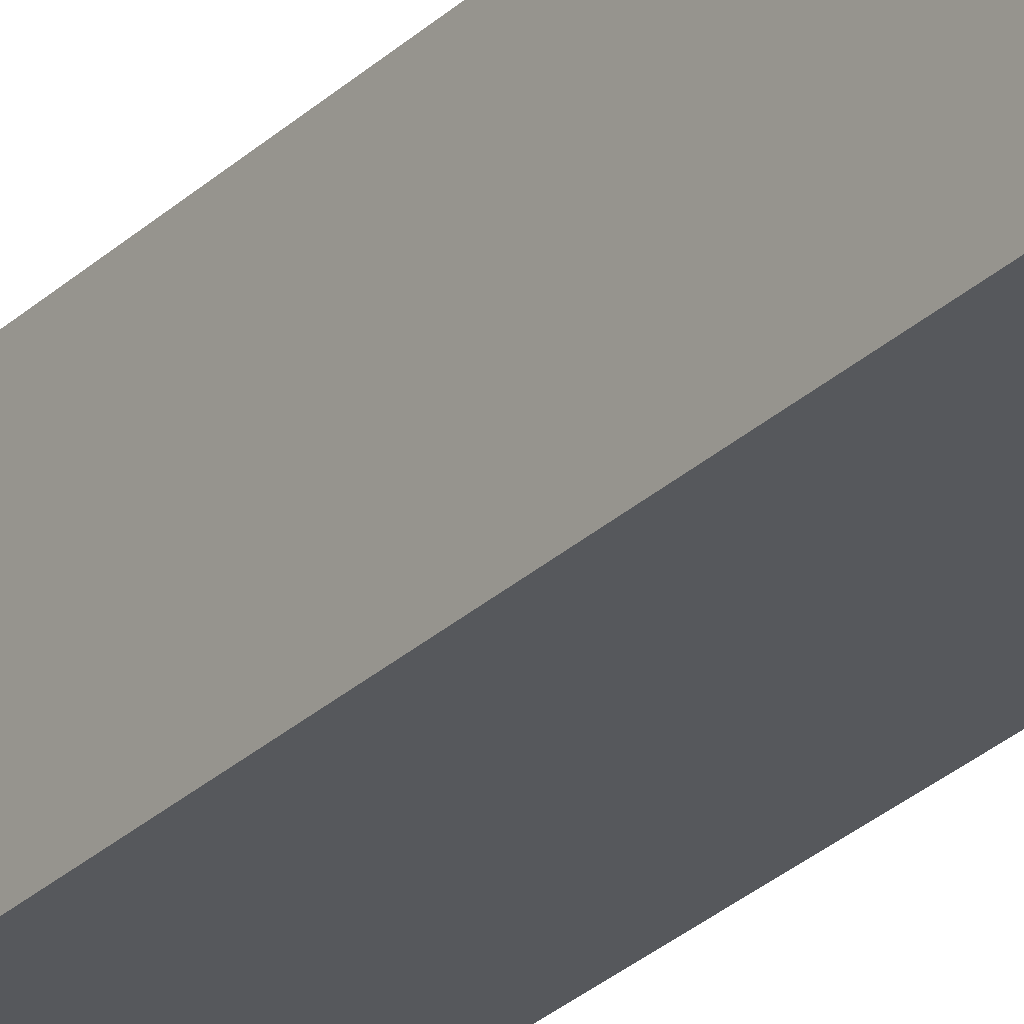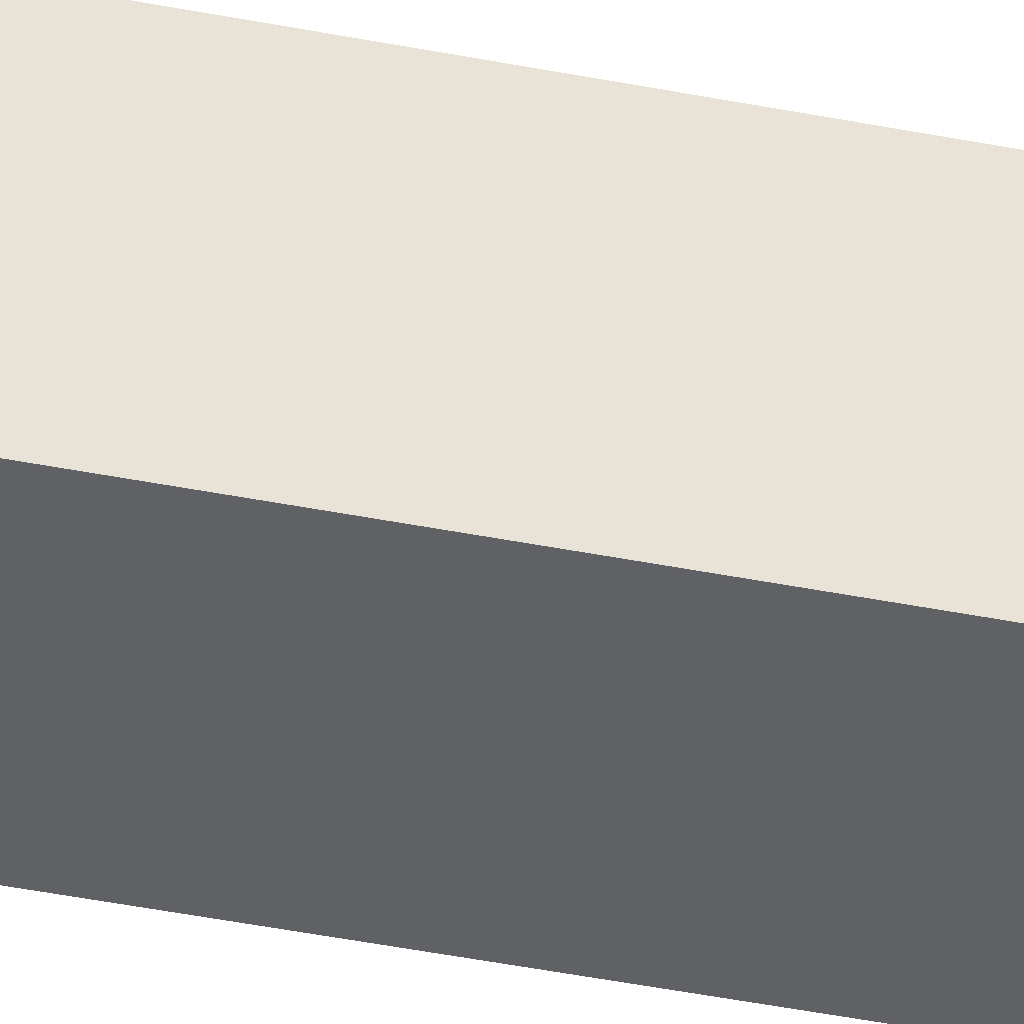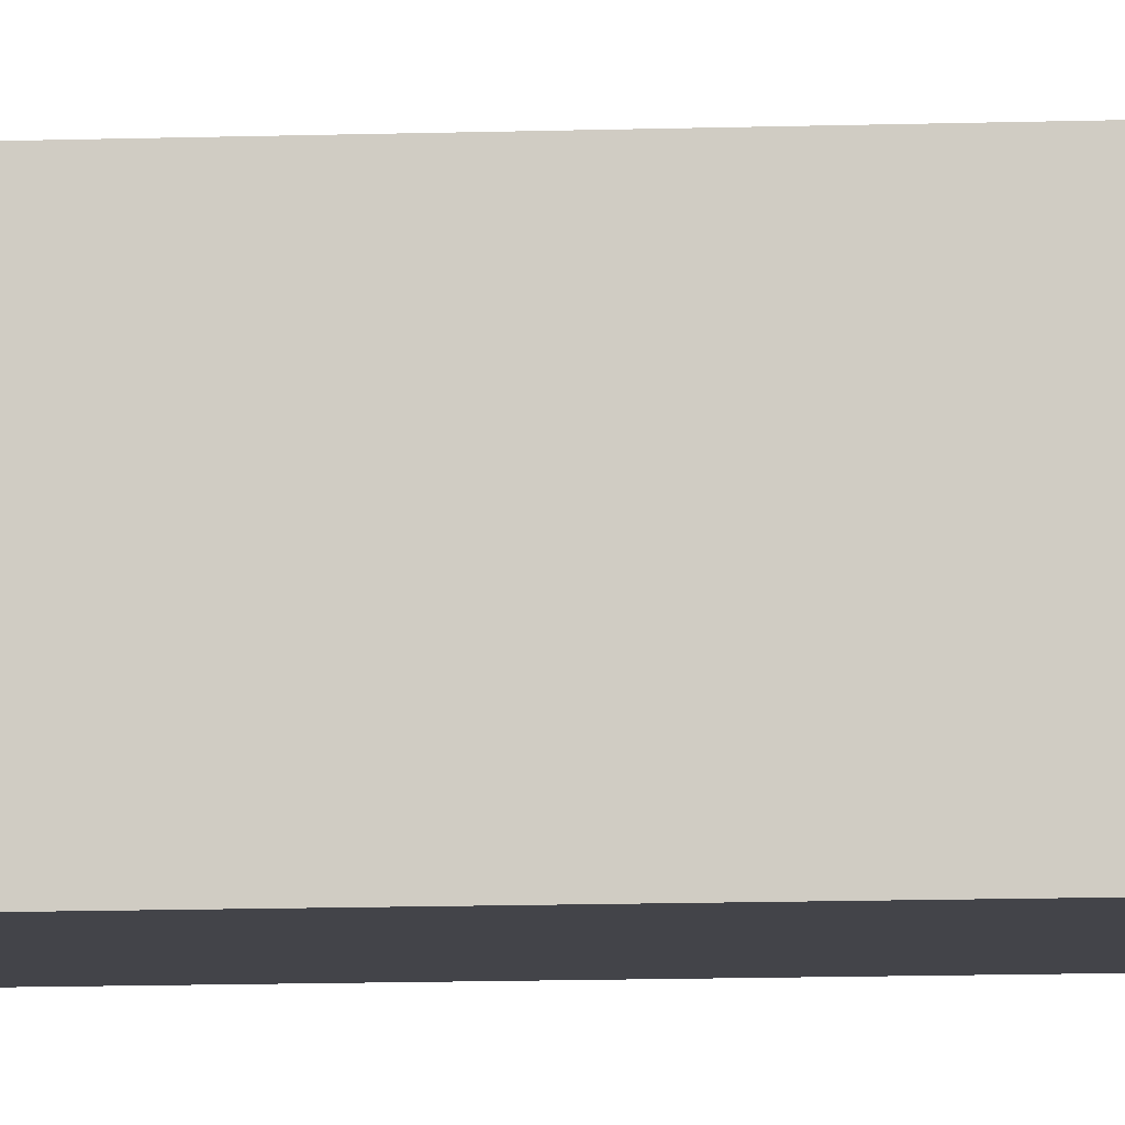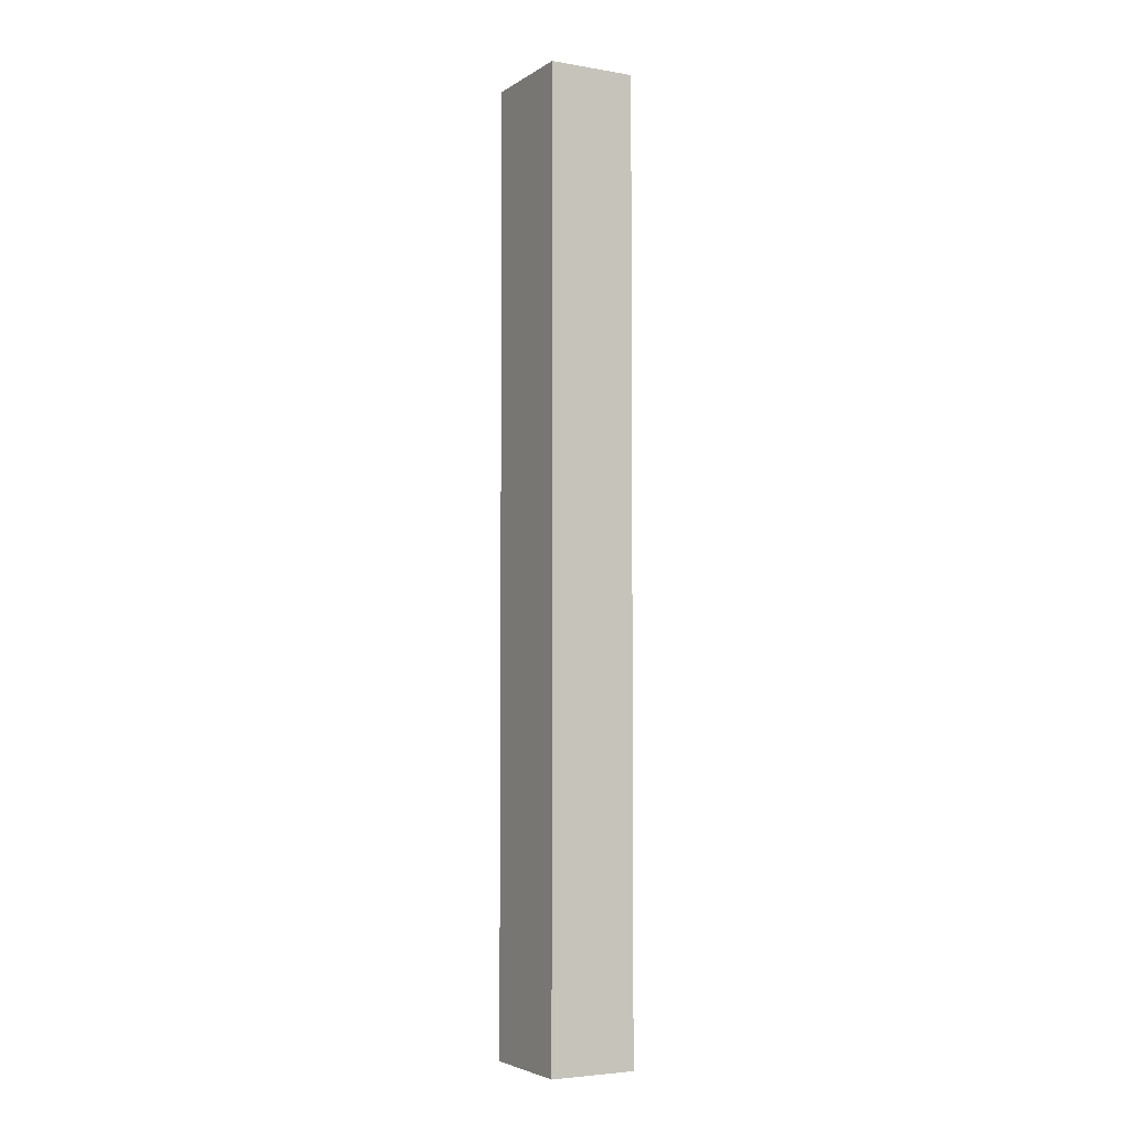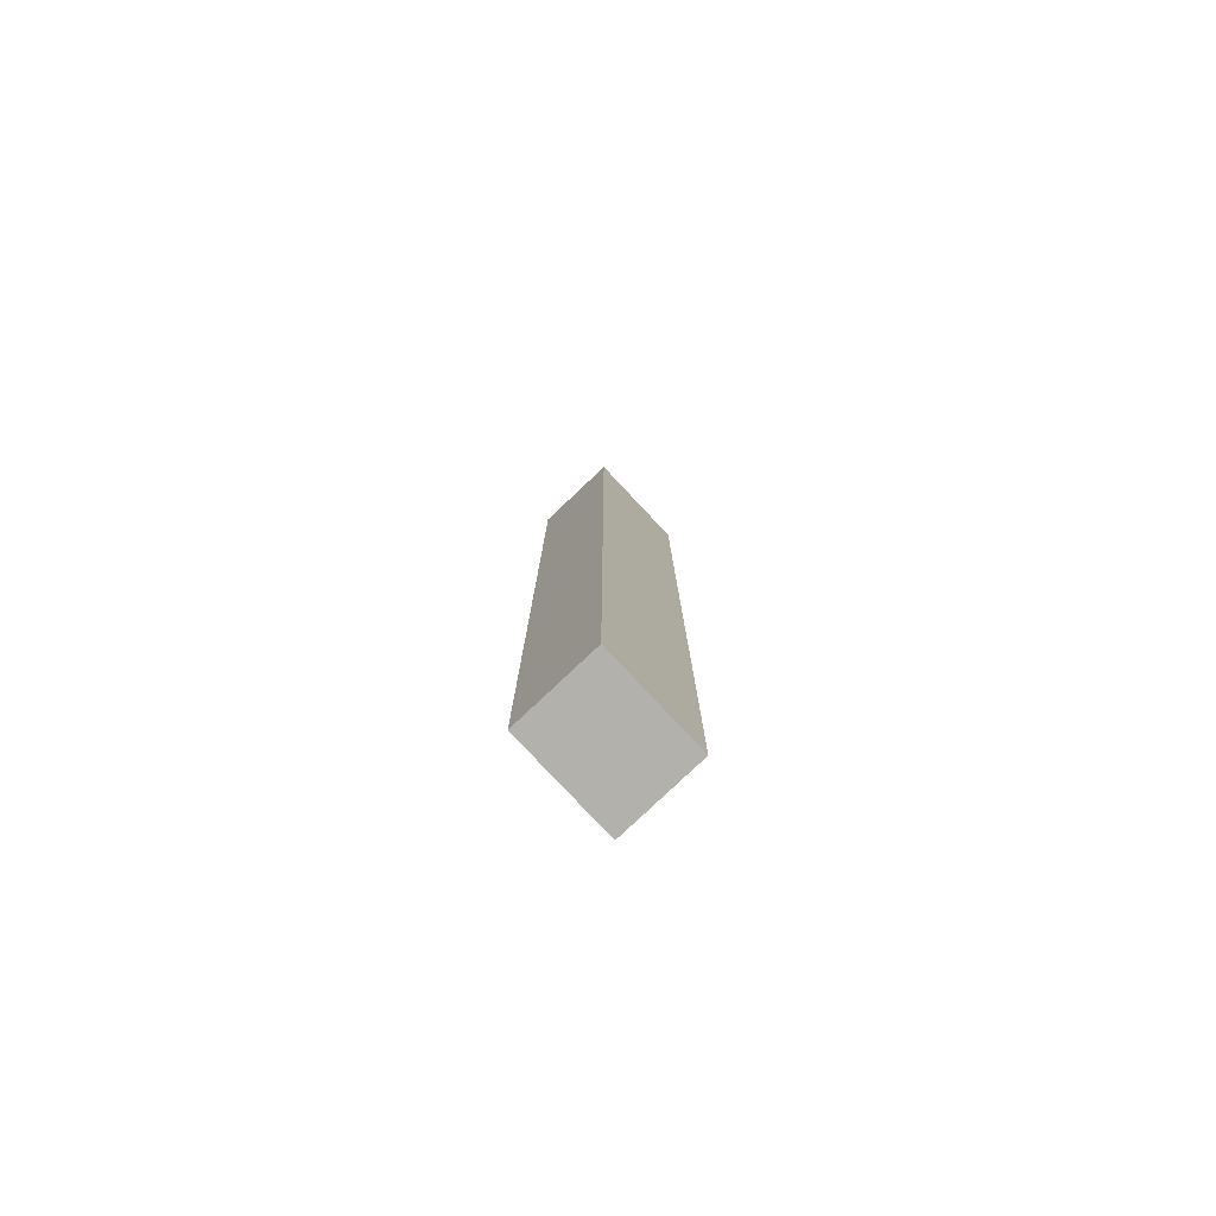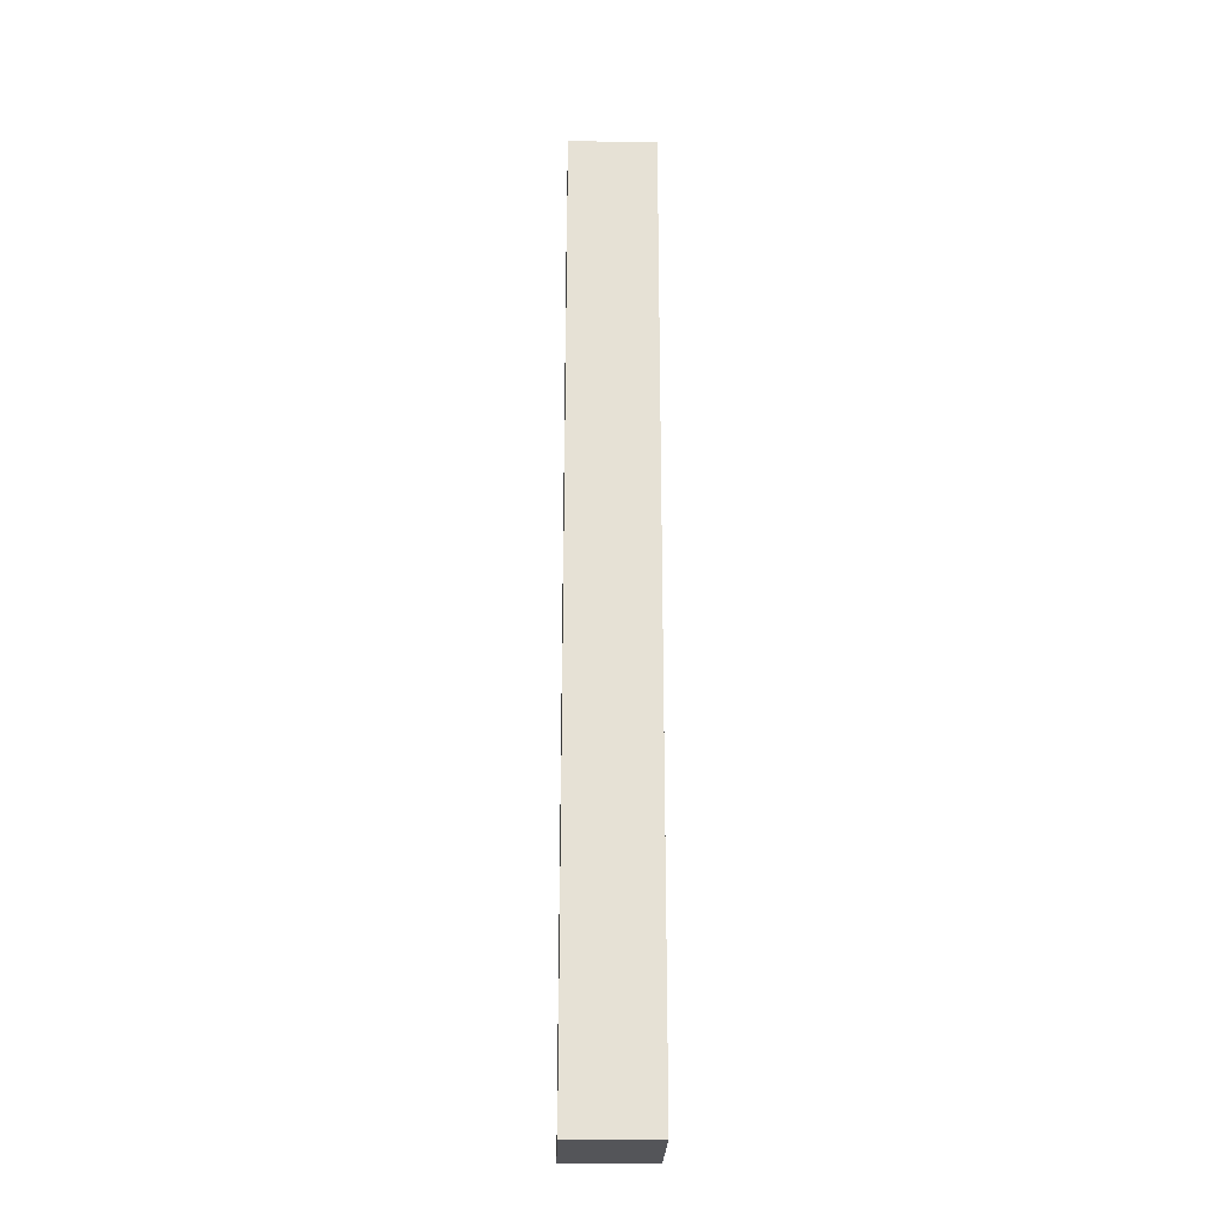
<metadata>
{"format":"obj","ext":"obj","renderer":"f3d","projection":"perspective","resolution":1024,"background":"white","views":[{"elev":-27.7,"azim":-35.4,"up":"+Z"},{"elev":-45.4,"azim":-102.8,"up":"+Z"},{"elev":-9.3,"azim":95.5,"up":"+Z"},{"elev":-4.3,"azim":152.4,"up":"+Y"},{"elev":-79.0,"azim":44.4,"up":"+Y"},{"elev":-24.8,"azim":-0.4,"up":"+Y"}]}
</metadata>
<code>
v  0.056 20.93 2.325
v  1.907 20.93 -0.028
v  0 20.93 1.281e-15
v  1.956 20.93 2.291
v  0 0 0
v  0.056 -1.424e-16 2.325
v  1.956 -1.403e-16 2.291
v  1.907 1.715e-18 -0.028
g defaultobject
f 1 2 3
f 2 1 4
f 5 1 3
f 1 5 6
f 6 4 1
f 4 6 7
f 7 2 4
f 2 7 8
f 8 3 2
f 3 8 5
f 8 6 5
f 6 8 7

</code>
